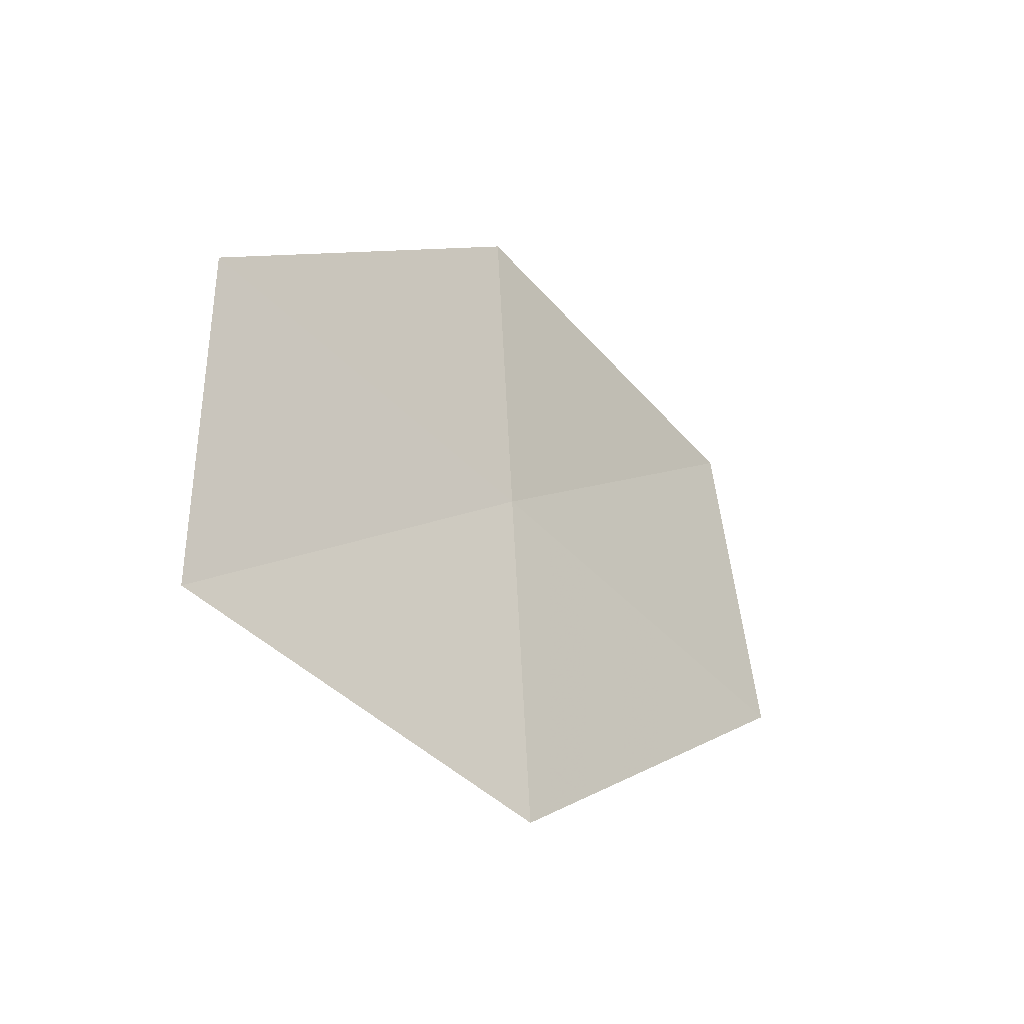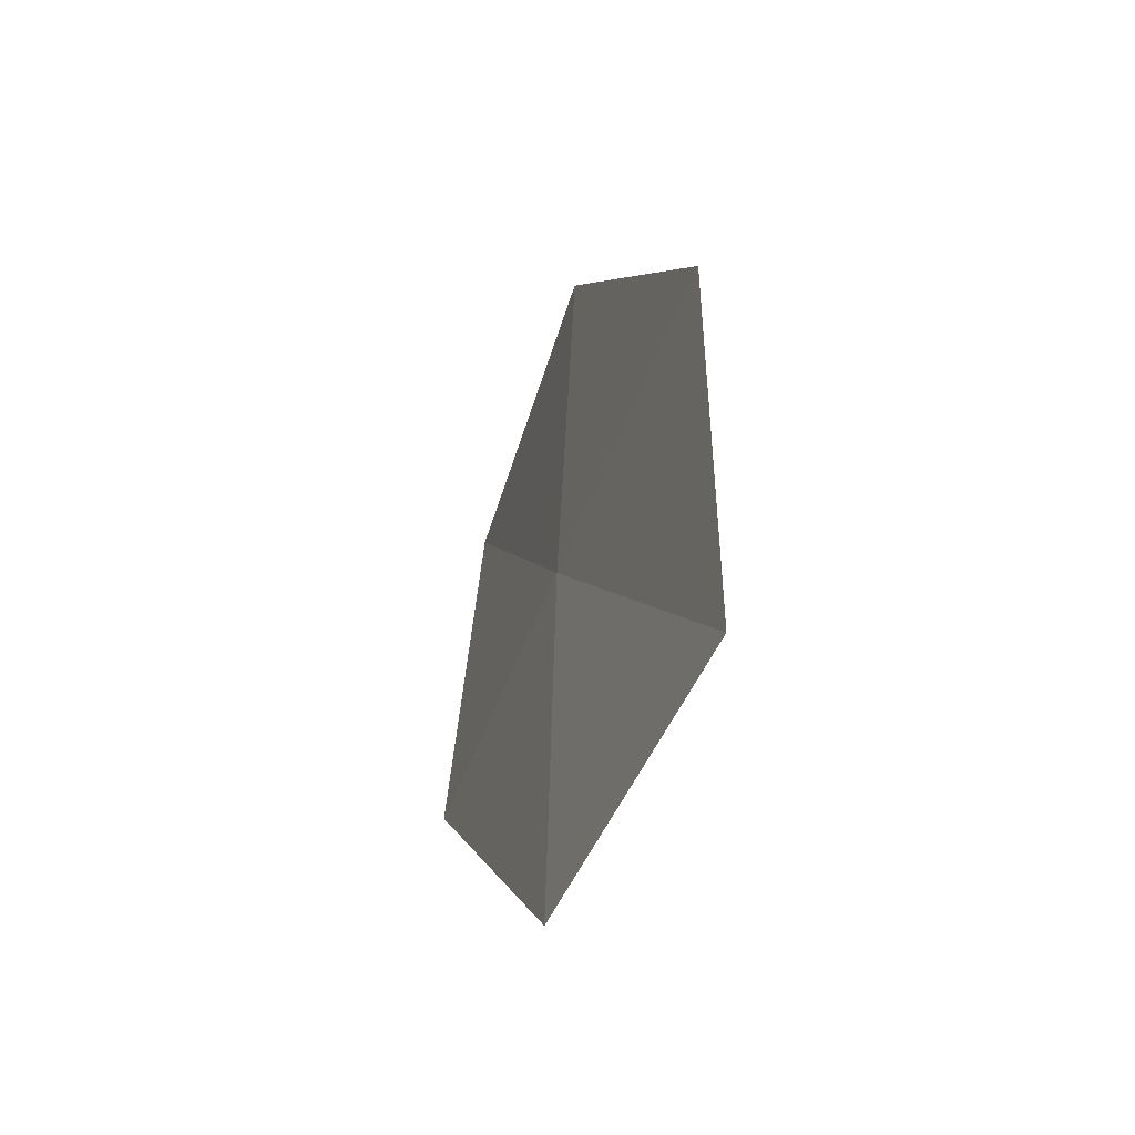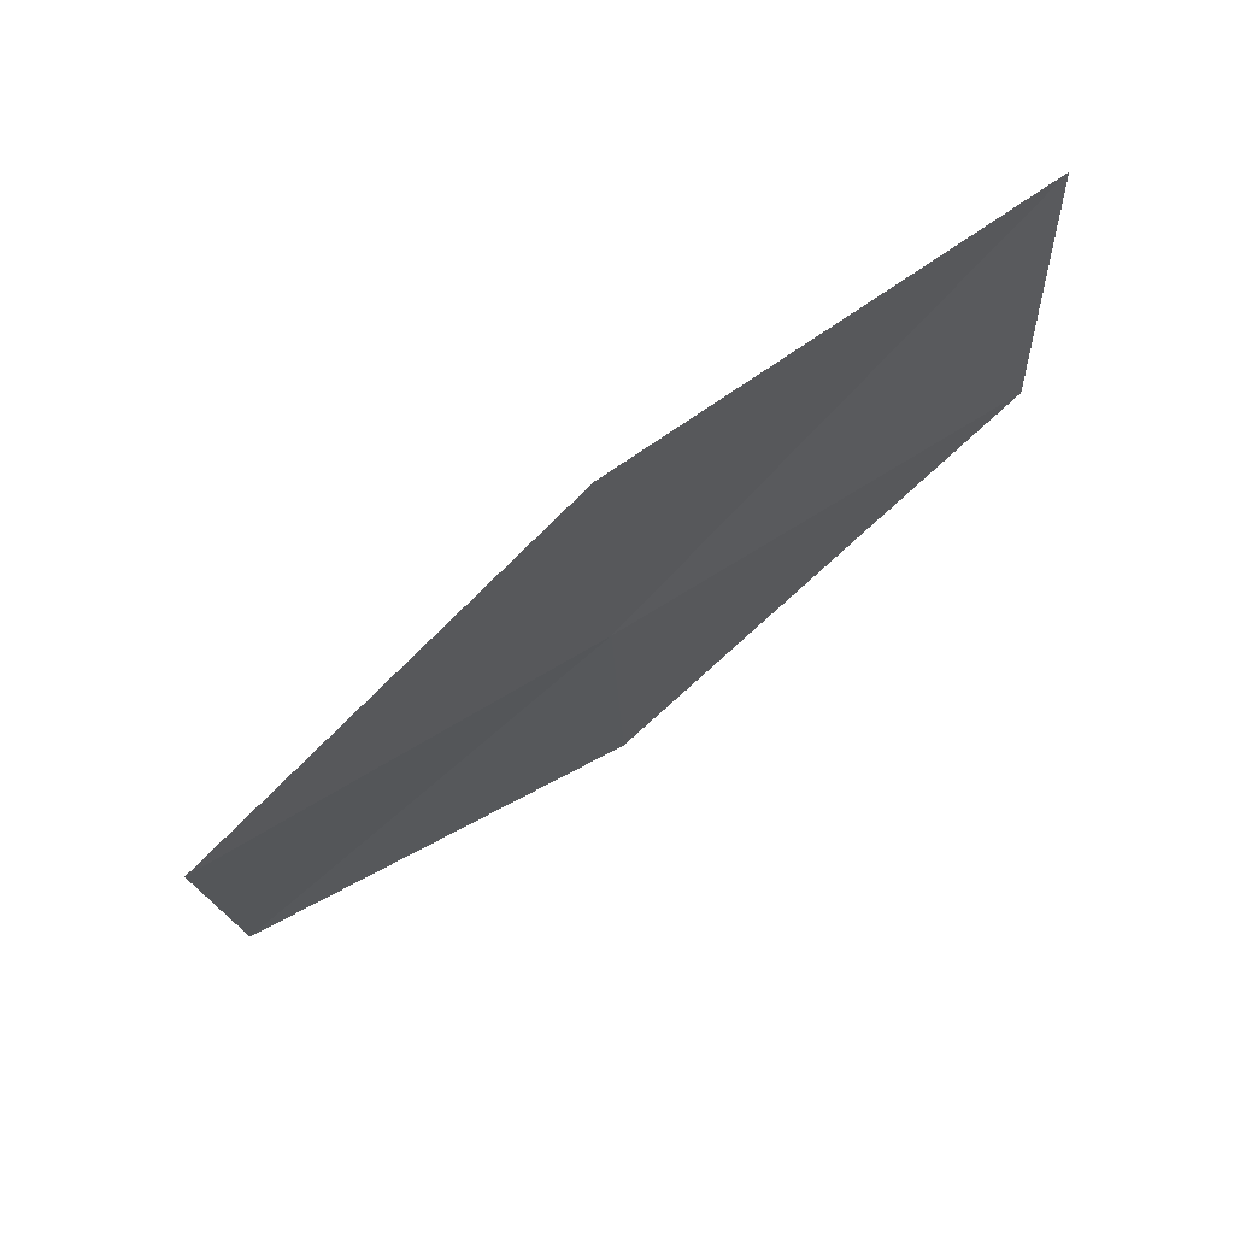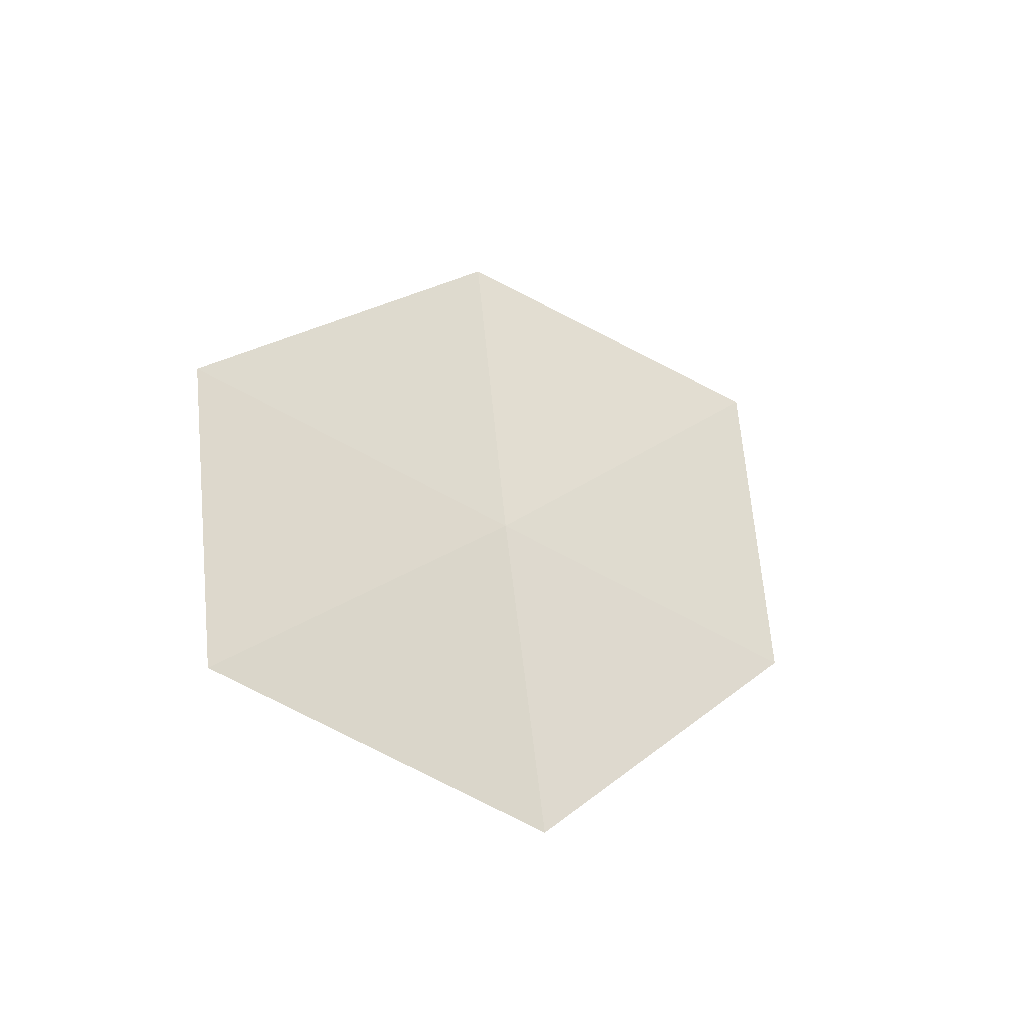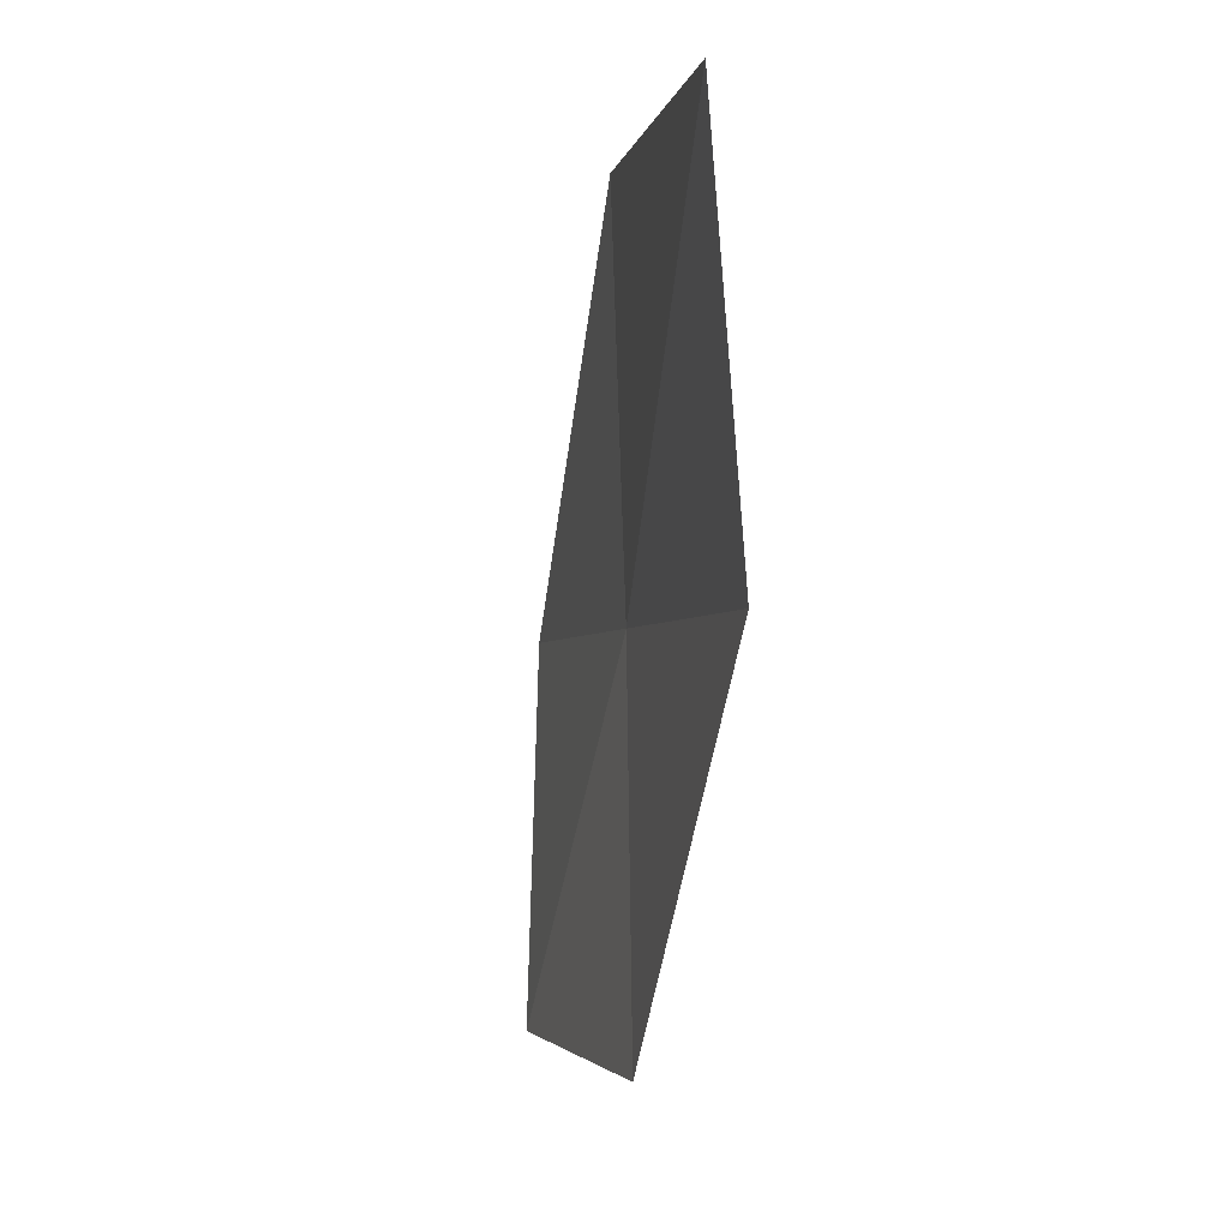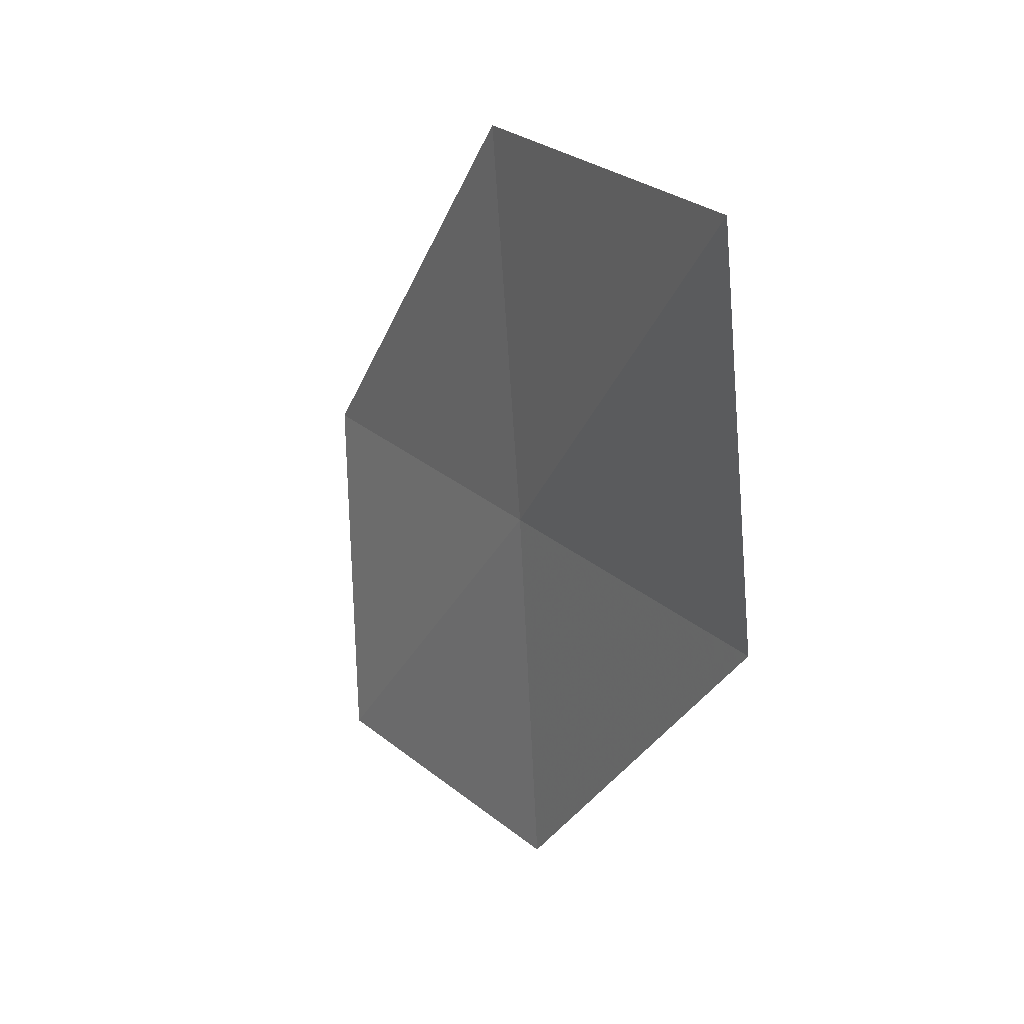
<metadata>
{"format":"obj","ext":"obj","renderer":"f3d","projection":"perspective","resolution":1024,"background":"white","views":[{"elev":-38.7,"azim":-139.4,"up":"+Y"},{"elev":-47.9,"azim":-22.2,"up":"+Z"},{"elev":75.9,"azim":-122.5,"up":"+Y"},{"elev":-47.2,"azim":51.8,"up":"+Z"},{"elev":-2.7,"azim":163.0,"up":"+Z"},{"elev":24.2,"azim":142.2,"up":"+Z"}]}
</metadata>
<code>
v 6.992 -7.372 73.32
v 7.003 -7.743 76.82
v 7.349 -4.537 76.82
v 7.167 -4.266 73.32
v 7.051 -7.024 70.04
v 7.031 -10.08 70.04
v 6.817 -10.48 73.32
f 1 3 2
f 1 4 3
f 1 5 4
f 1 6 5
f 1 7 6
f 1 2 7

</code>
